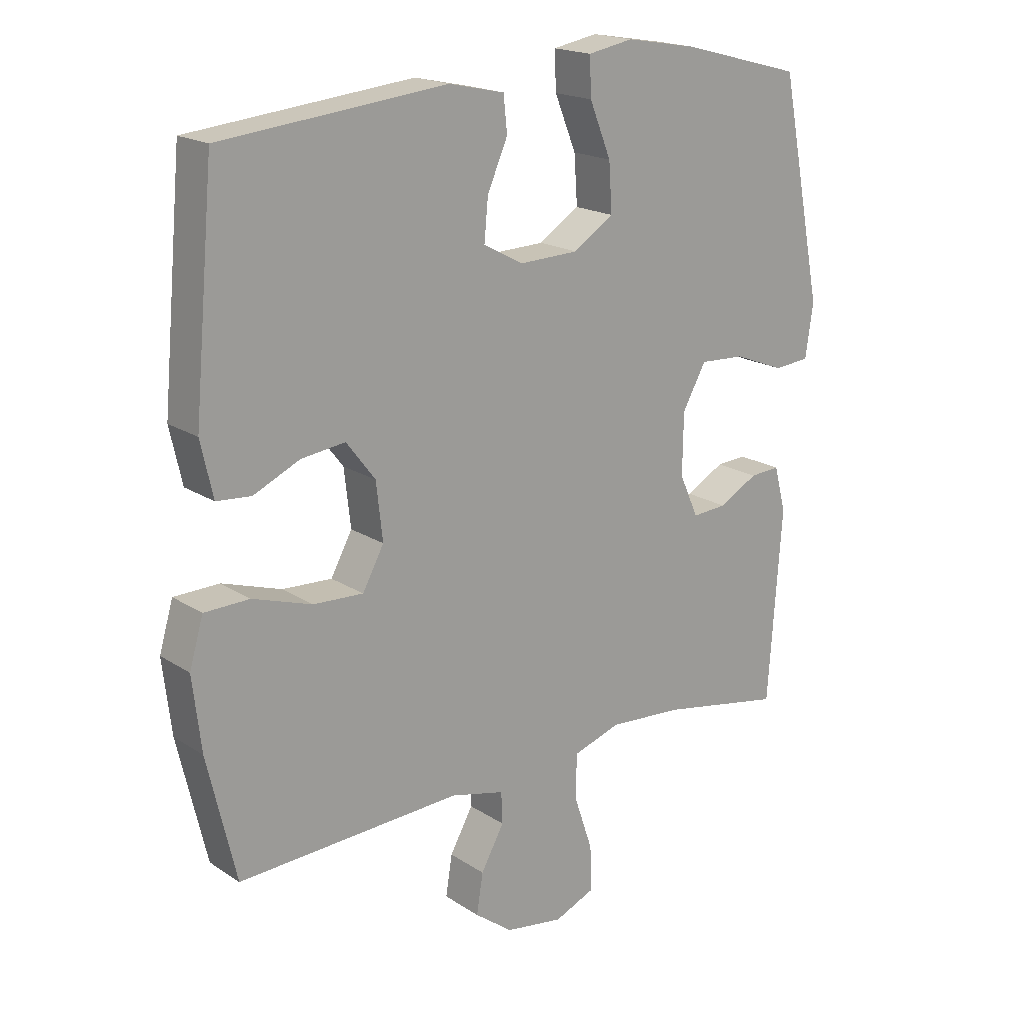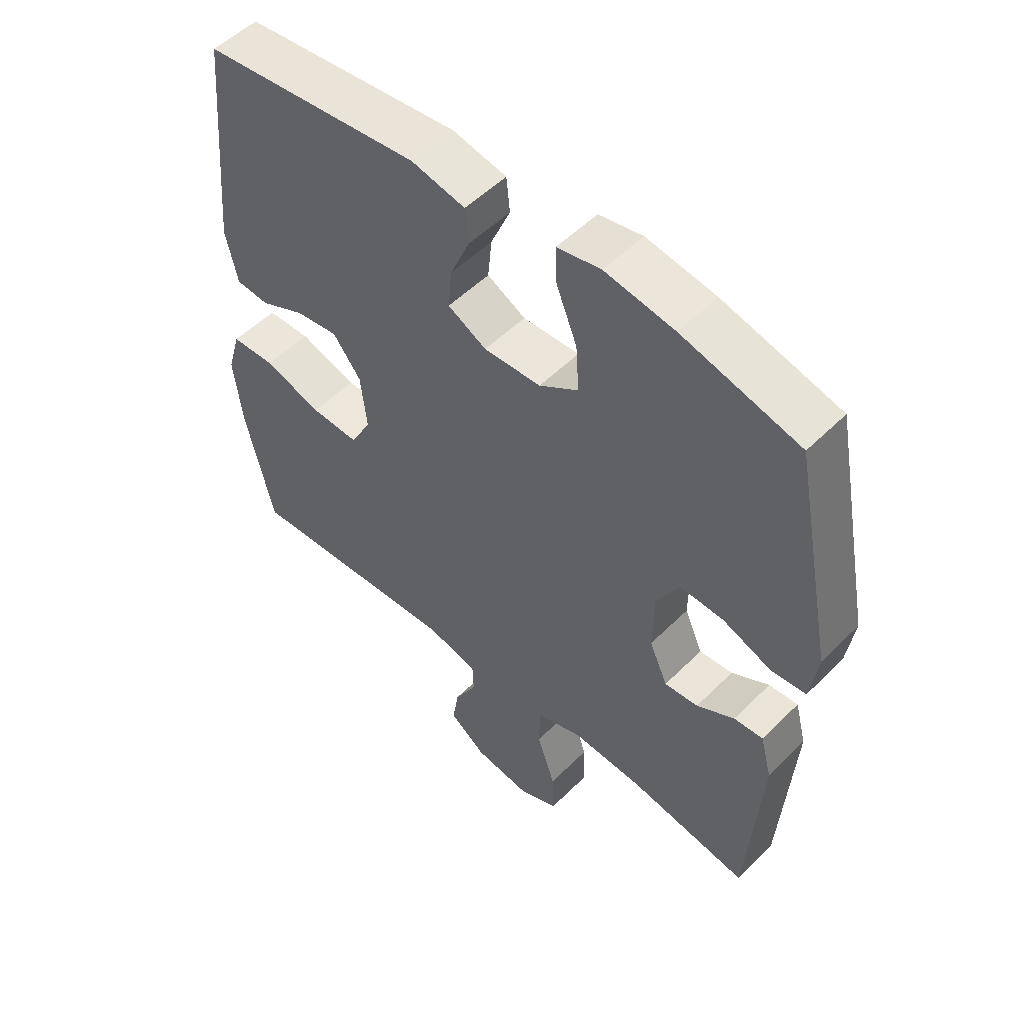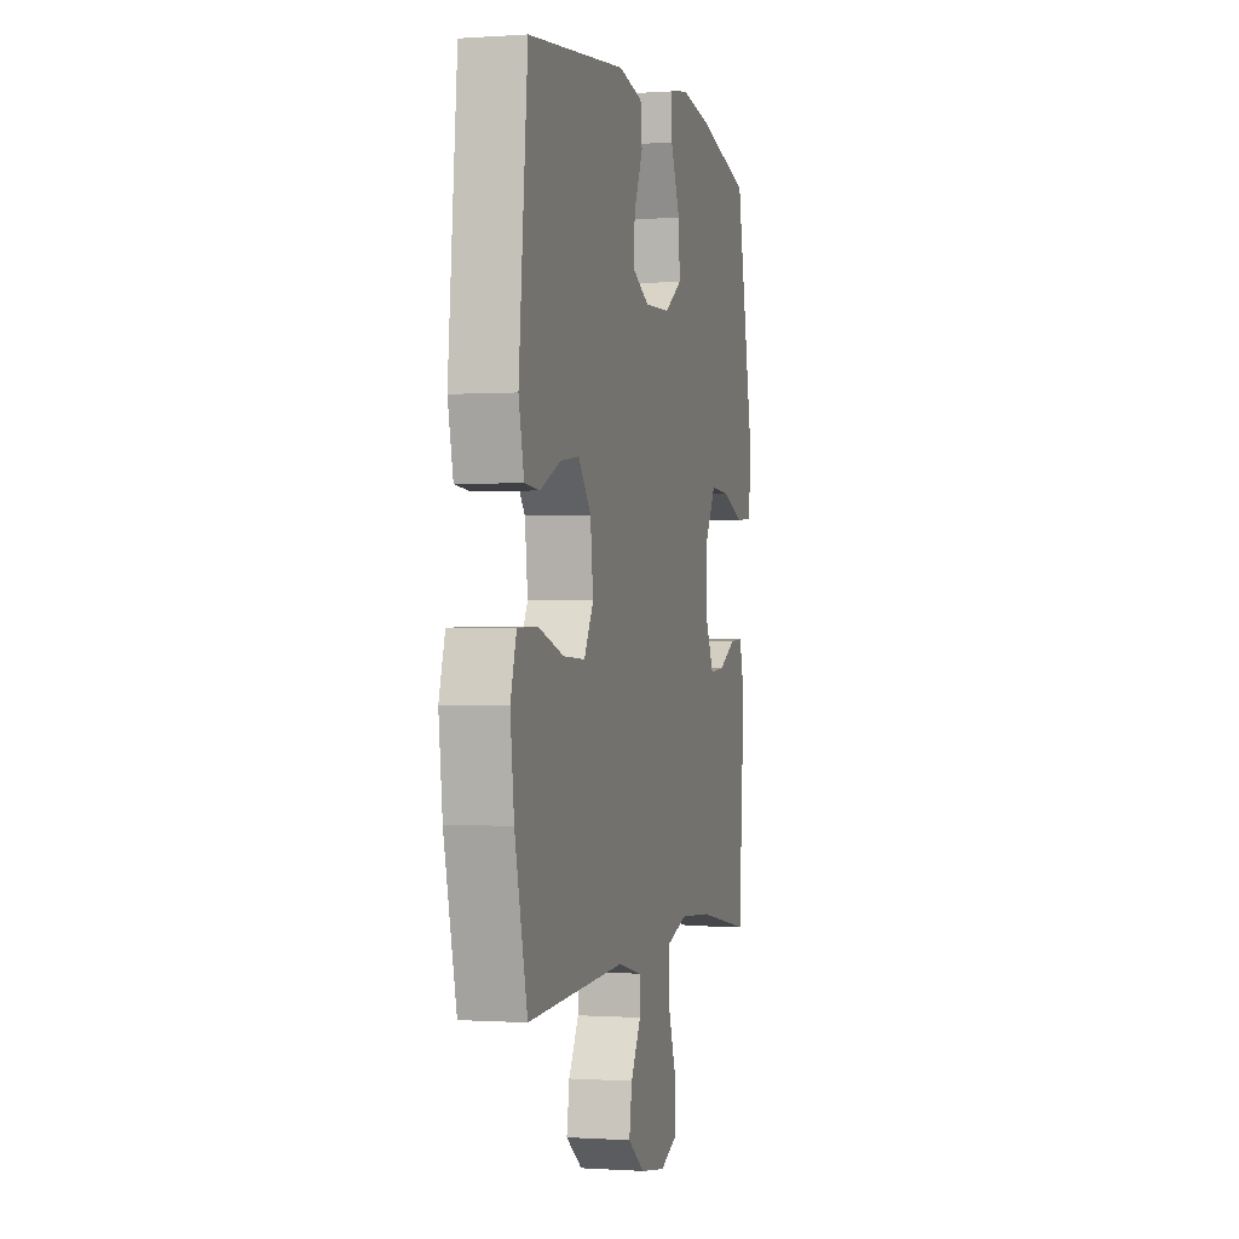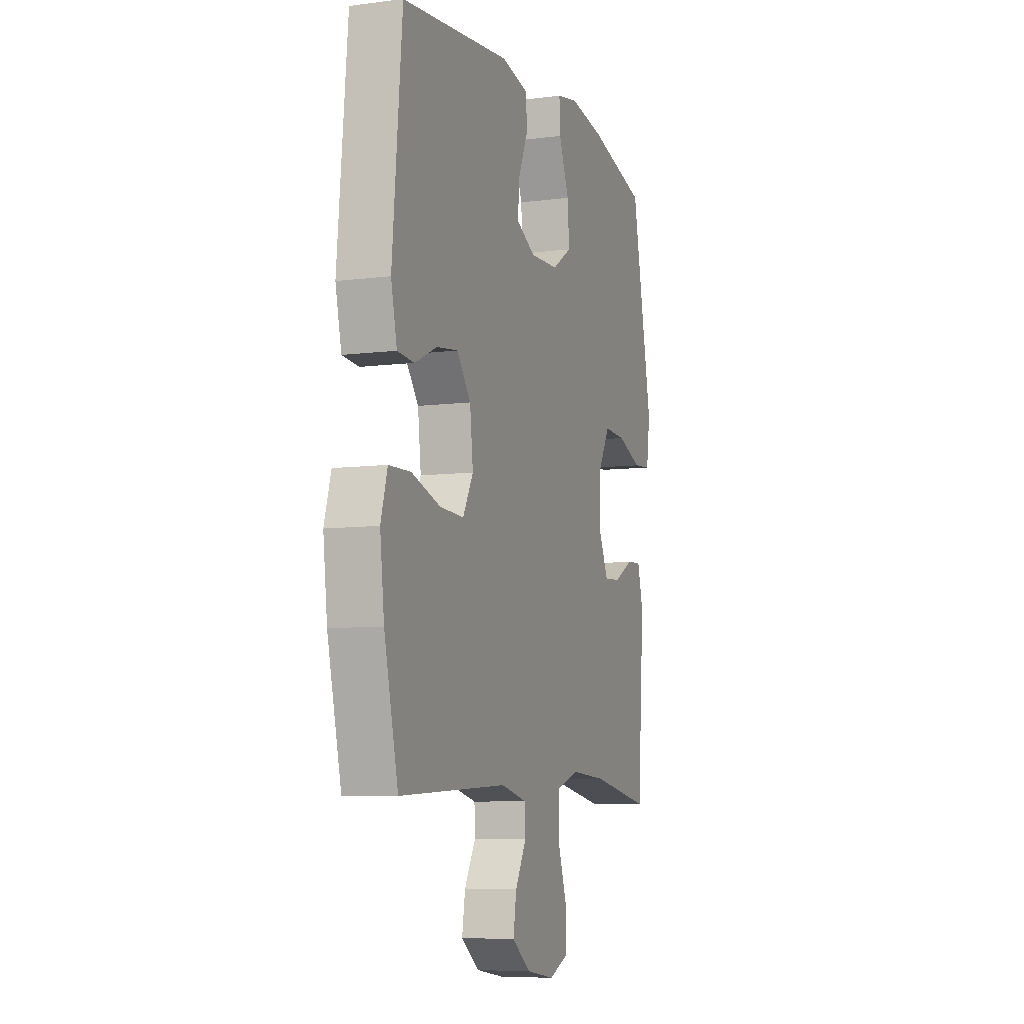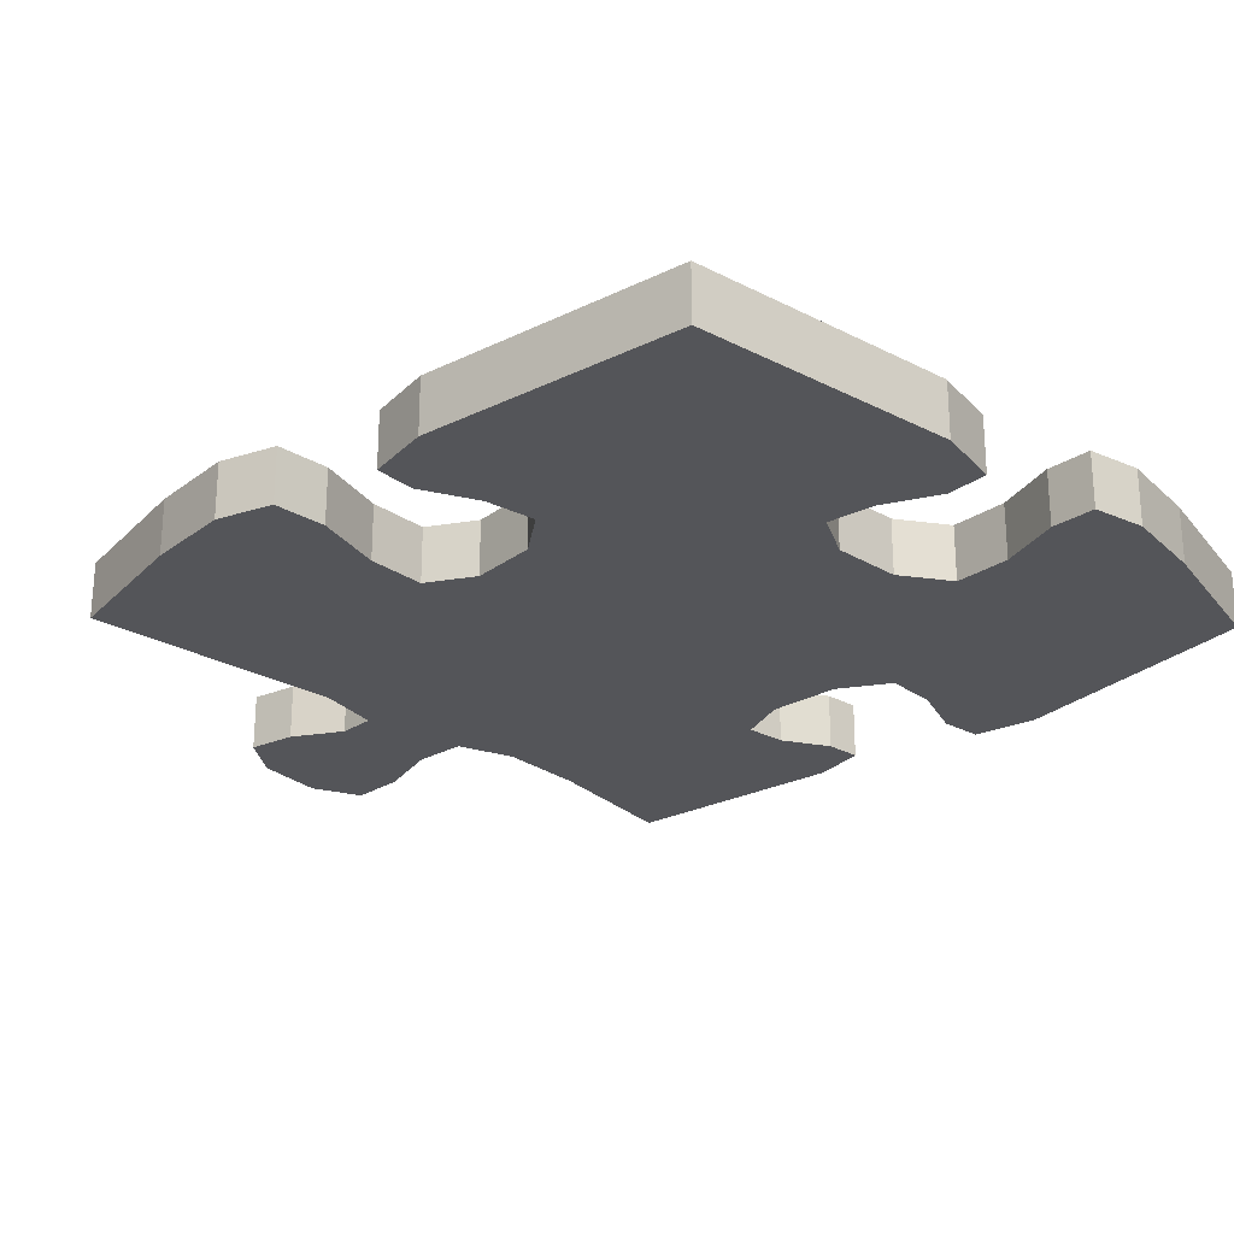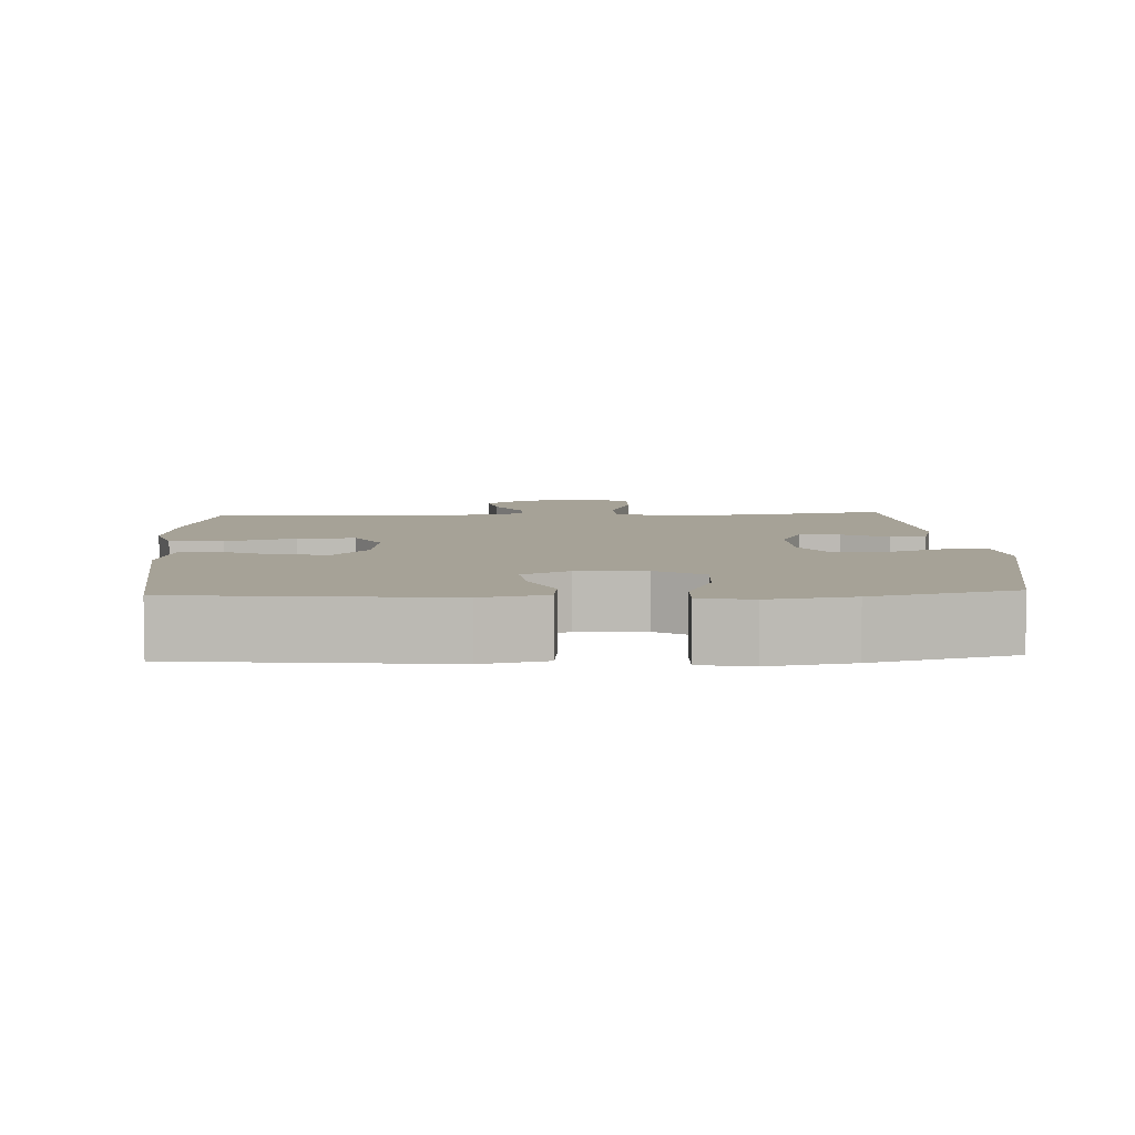
<metadata>
{"format":"obj","ext":"obj","renderer":"f3d","projection":"perspective","resolution":1024,"background":"white","views":[{"elev":18.5,"azim":-39.0,"up":"+Z"},{"elev":52.3,"azim":43.2,"up":"+Z"},{"elev":-0.5,"azim":-75.2,"up":"+Z"},{"elev":-7.7,"azim":-70.0,"up":"+Z"},{"elev":-24.8,"azim":-46.1,"up":"+Y"},{"elev":6.4,"azim":-2.8,"up":"+Y"}]}
</metadata>
<code>
o path390
v -0.1353 0.0375 -0.4612
v -0.04704 0.0375 -0.4822
v -0.04492 0.0375 -0.5336
v -0.08275 0.0375 -0.6021
v -0.09339 0.0375 -0.6685
v -0.03111 0.0375 -0.7151
v 0.06409 0.0375 -0.7296
v 0.1308 0.0375 -0.701
v 0.1281 0.0375 -0.6264
v 0.09706 0.0375 -0.5345
v 0.09907 0.0375 -0.4622
v 0.1768 0.0375 -0.4364
v 0.2975 0.0375 -0.4443
v 0.4999 0.0375 -0.4806
v 0.5223 0.0375 -0.1642
v 0.503 0.0375 -0.09075
v 0.4536 0.0375 -0.09385
v 0.3896 0.0375 -0.1292
v 0.3328 0.0375 -0.1335
v 0.3016 0.0375 -0.06425
v 0.3032 0.0375 0.03657
v 0.3419 0.0375 0.1059
v 0.4158 0.0375 0.1023
v 0.4985 0.0375 0.07006
v 0.5577 0.0375 0.07508
v 0.5704 0.0375 0.1628
v 0.4999 0.0375 0.5214
v 0.3015 0.0375 0.5736
v 0.1841 0.0375 0.5931
v 0.1105 0.0375 0.5793
v 0.113 0.0375 0.5171
v 0.1482 0.0375 0.43
v 0.1536 0.0375 0.3511
v 0.08739 0.0375 0.3078
v -0.009296 0.0375 0.3043
v -0.07469 0.0375 0.3391
v -0.06835 0.0375 0.4063
v -0.03515 0.0375 0.4827
v -0.0413 0.0375 0.5407
v -0.1323 0.0375 0.5604
v -0.5018 0.0375 0.5214
v -0.535 0.0375 0.1547
v -0.5149 0.0375 0.06508
v -0.4584 0.0375 0.06047
v -0.3822 0.0375 0.09572
v -0.3099 0.0375 0.1051
v -0.2627 0.0375 0.04367
v -0.252 0.0375 -0.04936
v -0.287 0.0375 -0.114
v -0.3688 0.0375 -0.1104
v -0.4664 0.0375 -0.07923
v -0.5406 0.0375 -0.08131
v -0.5631 0.0375 -0.1588
v -0.549 0.0375 -0.279
v -0.5018 0.0375 -0.4806
v -0.1353 -0.0375 -0.4612
v -0.04704 -0.0375 -0.4822
v -0.04492 -0.0375 -0.5336
v -0.08275 -0.0375 -0.6021
v -0.09339 -0.0375 -0.6685
v -0.03111 -0.0375 -0.7151
v 0.06409 -0.0375 -0.7296
v 0.1308 -0.0375 -0.701
v 0.1281 -0.0375 -0.6264
v 0.09706 -0.0375 -0.5345
v 0.09907 -0.0375 -0.4622
v 0.1768 -0.0375 -0.4364
v 0.2975 -0.0375 -0.4443
v 0.4999 -0.0375 -0.4806
v 0.5223 -0.0375 -0.1642
v 0.503 -0.0375 -0.09075
v 0.4536 -0.0375 -0.09385
v 0.3896 -0.0375 -0.1292
v 0.3328 -0.0375 -0.1335
v 0.3016 -0.0375 -0.06425
v 0.3032 -0.0375 0.03657
v 0.3419 -0.0375 0.1059
v 0.4158 -0.0375 0.1023
v 0.4985 -0.0375 0.07006
v 0.5577 -0.0375 0.07508
v 0.5704 -0.0375 0.1628
v 0.4999 -0.0375 0.5214
v 0.3015 -0.0375 0.5736
v 0.1841 -0.0375 0.5931
v 0.1105 -0.0375 0.5793
v 0.113 -0.0375 0.5171
v 0.1482 -0.0375 0.43
v 0.1536 -0.0375 0.3511
v 0.08739 -0.0375 0.3078
v -0.009296 -0.0375 0.3043
v -0.07469 -0.0375 0.3391
v -0.06835 -0.0375 0.4063
v -0.03515 -0.0375 0.4827
v -0.0413 -0.0375 0.5407
v -0.1323 -0.0375 0.5604
v -0.5018 -0.0375 0.5214
v -0.535 -0.0375 0.1547
v -0.5149 -0.0375 0.06508
v -0.4584 -0.0375 0.06047
v -0.3822 -0.0375 0.09572
v -0.3099 -0.0375 0.1051
v -0.2627 -0.0375 0.04367
v -0.252 -0.0375 -0.04936
v -0.287 -0.0375 -0.114
v -0.3688 -0.0375 -0.1104
v -0.4664 -0.0375 -0.07923
v -0.5406 -0.0375 -0.08131
v -0.5631 -0.0375 -0.1588
v -0.549 -0.0375 -0.279
v -0.5018 -0.0375 -0.4806
v 0.5577 0.0375 0.07508
v 0.5577 0.0375 0.07508
v 0.5704 0.0375 0.1628
v 0.4985 0.0375 0.07006
v 0.5223 0.0375 -0.1642
v 0.503 0.0375 -0.09075
v 0.503 0.0375 -0.09075
v 0.4999 0.0375 -0.4806
v 0.4999 0.0375 -0.4806
v 0.4999 0.0375 0.5214
v 0.4999 0.0375 0.5214
v 0.4536 0.0375 -0.09385
v 0.4158 0.0375 0.1023
v 0.3896 0.0375 -0.1292
v 0.3419 0.0375 0.1059
v 0.3419 0.0375 0.1059
v 0.3015 0.0375 0.5736
v 0.2975 0.0375 -0.4443
v 0.3328 0.0375 -0.1335
v 0.3328 0.0375 -0.1335
v 0.3032 0.0375 0.03657
v 0.3016 0.0375 -0.06425
v 0.1841 0.0375 0.5931
v 0.1768 0.0375 -0.4364
v 0.1482 0.0375 0.43
v 0.1536 0.0375 0.3511
v 0.1536 0.0375 0.3511
v 0.1105 0.0375 0.5793
v 0.1105 0.0375 0.5793
v 0.09907 0.0375 -0.4622
v 0.09907 0.0375 -0.4622
v 0.08739 0.0375 0.3078
v 0.113 0.0375 0.5171
v 0.06409 0.0375 -0.7296
v 0.1308 0.0375 -0.701
v 0.1308 0.0375 -0.701
v 0.1281 0.0375 -0.6264
v 0.09706 0.0375 -0.5345
v -0.009296 0.0375 0.3043
v -0.03111 0.0375 -0.7151
v -0.07469 0.0375 0.3391
v -0.07469 0.0375 0.3391
v -0.09339 0.0375 -0.6685
v -0.09339 0.0375 -0.6685
v -0.06835 0.0375 0.4063
v -0.03515 0.0375 0.4827
v -0.0413 0.0375 0.5407
v -0.0413 0.0375 0.5407
v -0.1323 0.0375 0.5604
v -0.08275 0.0375 -0.6021
v -0.04492 0.0375 -0.5336
v -0.04704 0.0375 -0.4822
v -0.04704 0.0375 -0.4822
v -0.1353 0.0375 -0.4612
v -0.252 0.0375 -0.04936
v -0.287 0.0375 -0.114
v -0.287 0.0375 -0.114
v -0.2627 0.0375 0.04367
v -0.3099 0.0375 0.1051
v -0.3688 0.0375 -0.1104
v -0.3822 0.0375 0.09572
v -0.4664 0.0375 -0.07923
v -0.4584 0.0375 0.06047
v -0.5149 0.0375 0.06508
v -0.5149 0.0375 0.06508
v -0.5406 0.0375 -0.08131
v -0.5406 0.0375 -0.08131
v -0.5018 0.0375 0.5214
v -0.5018 0.0375 0.5214
v -0.5018 0.0375 -0.4806
v -0.5018 0.0375 -0.4806
v -0.535 0.0375 0.1547
v -0.549 0.0375 -0.279
v -0.5631 0.0375 -0.1588
v 0.5577 -0.0375 0.07508
v 0.5577 -0.0375 0.07508
v 0.5704 -0.0375 0.1628
v 0.4985 -0.0375 0.07006
v 0.5223 -0.0375 -0.1642
v 0.503 -0.0375 -0.09075
v 0.503 -0.0375 -0.09075
v 0.4999 -0.0375 -0.4806
v 0.4999 -0.0375 -0.4806
v 0.4999 -0.0375 0.5214
v 0.4999 -0.0375 0.5214
v 0.4536 -0.0375 -0.09385
v 0.4158 -0.0375 0.1023
v 0.3896 -0.0375 -0.1292
v 0.3419 -0.0375 0.1059
v 0.3419 -0.0375 0.1059
v 0.3015 -0.0375 0.5736
v 0.2975 -0.0375 -0.4443
v 0.3328 -0.0375 -0.1335
v 0.3328 -0.0375 -0.1335
v 0.3032 -0.0375 0.03657
v 0.3016 -0.0375 -0.06425
v 0.1841 -0.0375 0.5931
v 0.1768 -0.0375 -0.4364
v 0.1482 -0.0375 0.43
v 0.1536 -0.0375 0.3511
v 0.1536 -0.0375 0.3511
v 0.1105 -0.0375 0.5793
v 0.1105 -0.0375 0.5793
v 0.09907 -0.0375 -0.4622
v 0.09907 -0.0375 -0.4622
v 0.08739 -0.0375 0.3078
v 0.113 -0.0375 0.5171
v 0.06409 -0.0375 -0.7296
v 0.1308 -0.0375 -0.701
v 0.1308 -0.0375 -0.701
v 0.1281 -0.0375 -0.6264
v 0.09706 -0.0375 -0.5345
v -0.009296 -0.0375 0.3043
v -0.03111 -0.0375 -0.7151
v -0.07469 -0.0375 0.3391
v -0.07469 -0.0375 0.3391
v -0.09339 -0.0375 -0.6685
v -0.09339 -0.0375 -0.6685
v -0.06835 -0.0375 0.4063
v -0.03515 -0.0375 0.4827
v -0.0413 -0.0375 0.5407
v -0.0413 -0.0375 0.5407
v -0.1323 -0.0375 0.5604
v -0.08275 -0.0375 -0.6021
v -0.04492 -0.0375 -0.5336
v -0.04704 -0.0375 -0.4822
v -0.04704 -0.0375 -0.4822
v -0.1353 -0.0375 -0.4612
v -0.252 -0.0375 -0.04936
v -0.287 -0.0375 -0.114
v -0.287 -0.0375 -0.114
v -0.2627 -0.0375 0.04367
v -0.3099 -0.0375 0.1051
v -0.3688 -0.0375 -0.1104
v -0.3822 -0.0375 0.09572
v -0.4664 -0.0375 -0.07923
v -0.4584 -0.0375 0.06047
v -0.5149 -0.0375 0.06508
v -0.5149 -0.0375 0.06508
v -0.5406 -0.0375 -0.08131
v -0.5406 -0.0375 -0.08131
v -0.5018 -0.0375 0.5214
v -0.5018 -0.0375 0.5214
v -0.5018 -0.0375 -0.4806
v -0.5018 -0.0375 -0.4806
v -0.535 -0.0375 0.1547
v -0.549 -0.0375 -0.279
v -0.5631 -0.0375 -0.1588
f 188 187 197
f 196 189 190
f 238 239 240
f 201 209 210
f 209 207 217
f 254 240 257
f 194 199 197
f 231 233 230
f 243 252 245
f 199 216 205
f 238 240 254
f 239 223 242
f 214 236 222
f 214 239 236
f 222 236 235
f 189 198 202
f 224 234 227
f 198 189 196
f 205 239 206
f 257 240 244
f 229 252 225
f 221 218 219
f 189 202 192
f 252 229 233
f 258 244 246
f 221 224 218
f 235 234 221
f 256 245 252
f 236 239 238
f 201 210 194
f 216 223 205
f 206 239 214
f 248 247 256
f 245 256 247
f 194 197 187
f 224 221 234
f 222 235 221
f 230 233 229
f 225 243 242
f 223 239 205
f 225 252 243
f 202 203 208
f 207 209 201
f 208 206 214
f 210 199 194
f 225 242 223
f 216 199 210
f 257 244 258
f 217 207 212
f 203 206 208
f 198 203 202
f 258 246 250
f 185 187 188
f 112 26 81 186
f 24 25 80 79
f 15 117 191 70
f 119 15 70 193
f 26 121 195 81
f 16 17 72 71
f 23 24 79 78
f 17 18 73 72
f 126 23 78 200
f 27 28 83 82
f 13 14 69 68
f 18 130 204 73
f 21 22 77 76
f 19 20 75 74
f 20 21 76 75
f 28 29 84 83
f 12 13 68 67
f 32 137 211 87
f 29 139 213 84
f 141 12 67 215
f 33 34 89 88
f 31 32 87 86
f 30 31 86 85
f 7 146 220 62
f 8 9 64 63
f 9 10 65 64
f 10 11 66 65
f 34 35 90 89
f 6 7 62 61
f 35 152 226 90
f 154 6 61 228
f 37 38 93 92
f 38 158 232 93
f 39 40 95 94
f 4 5 60 59
f 3 4 59 58
f 163 3 58 237
f 1 2 57 56
f 36 37 92 91
f 48 167 241 103
f 47 48 103 102
f 46 47 102 101
f 49 50 105 104
f 45 46 101 100
f 50 51 106 105
f 44 45 100 99
f 175 44 99 249
f 51 177 251 106
f 40 179 253 95
f 181 1 56 255
f 42 43 98 97
f 41 42 97 96
f 54 55 110 109
f 53 54 109 108
f 52 53 108 107
f 114 123 113
f 122 116 115
f 164 166 165
f 127 136 135
f 135 143 133
f 180 183 166
f 120 123 125
f 157 156 159
f 169 171 178
f 125 131 142
f 164 180 166
f 165 168 149
f 140 148 162
f 140 162 165
f 148 161 162
f 115 128 124
f 150 153 160
f 124 122 115
f 131 132 165
f 183 170 166
f 155 151 178
f 147 145 144
f 115 118 128
f 178 159 155
f 184 172 170
f 147 144 150
f 161 147 160
f 182 178 171
f 162 164 165
f 127 120 136
f 142 131 149
f 132 140 165
f 174 182 173
f 171 173 182
f 120 113 123
f 150 160 147
f 148 147 161
f 156 155 159
f 151 168 169
f 149 131 165
f 151 169 178
f 128 134 129
f 133 127 135
f 134 140 132
f 136 120 125
f 151 149 168
f 142 136 125
f 183 184 170
f 143 138 133
f 129 134 132
f 124 128 129
f 184 176 172
f 111 114 113

</code>
